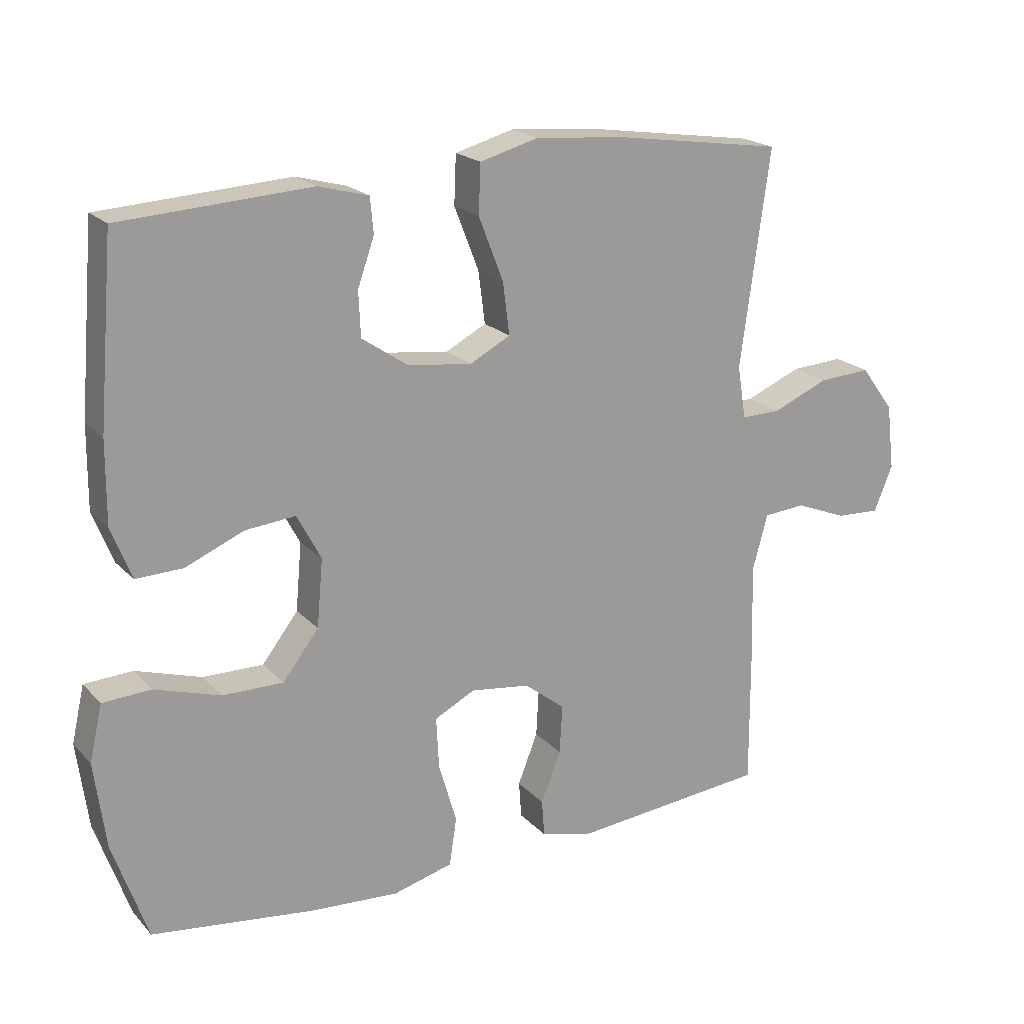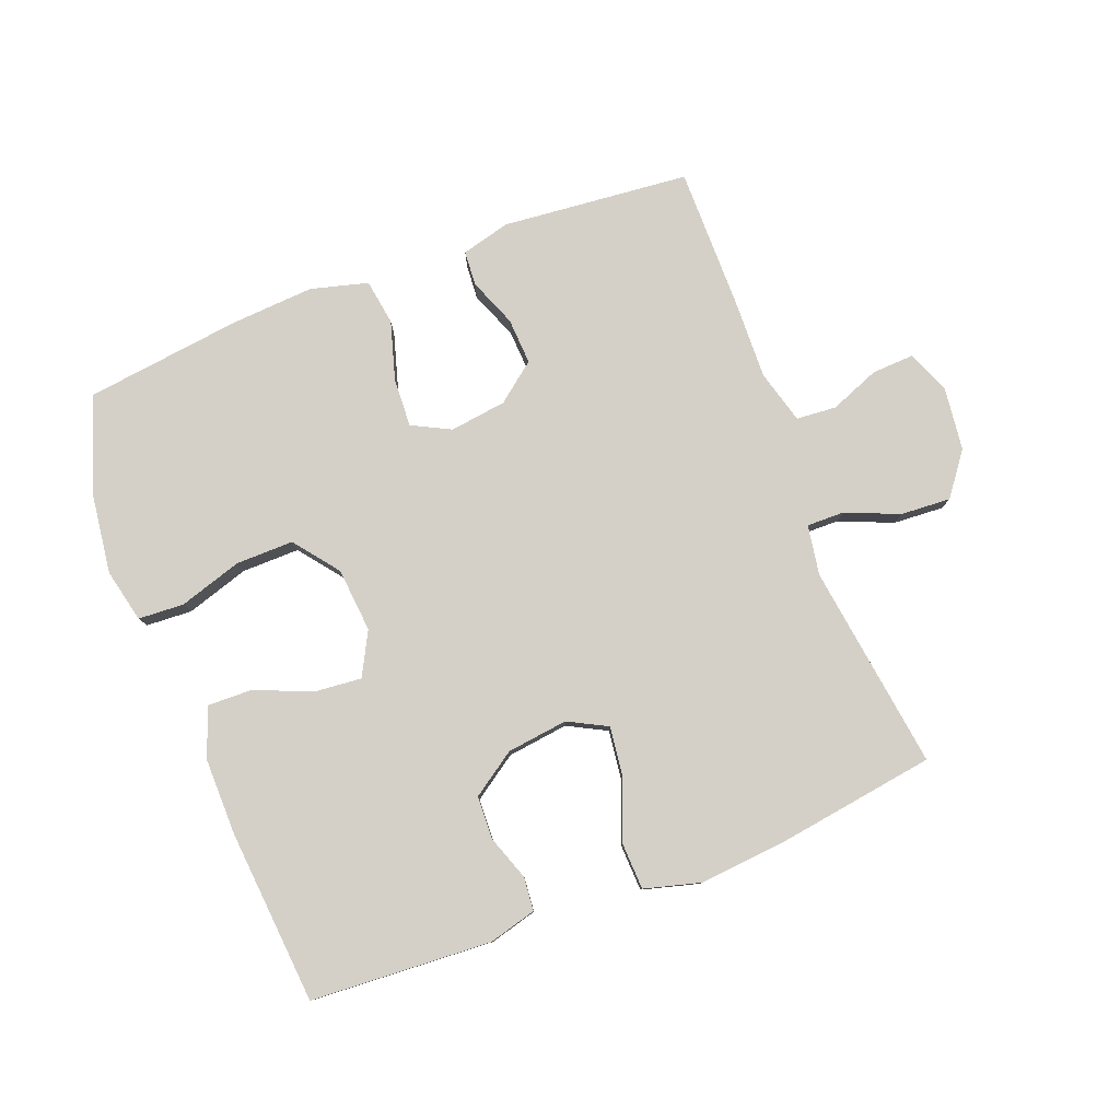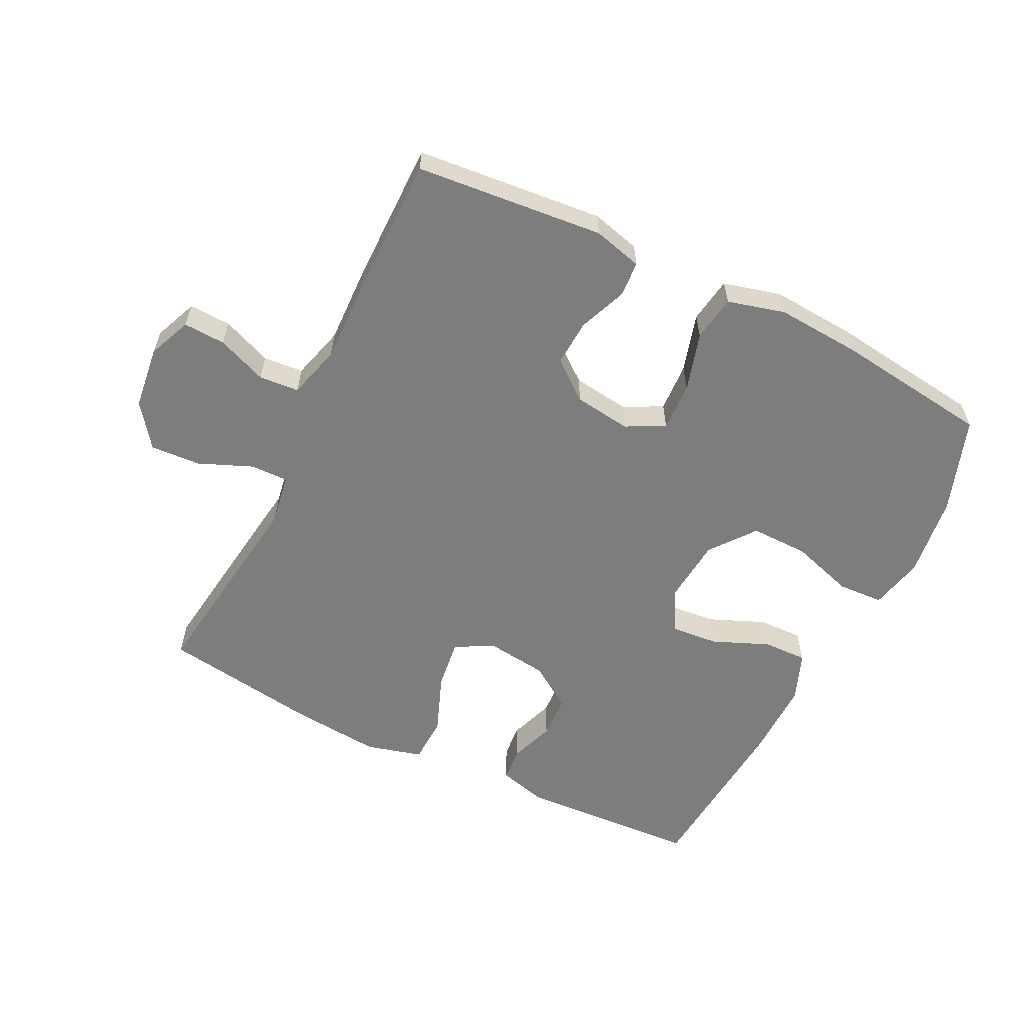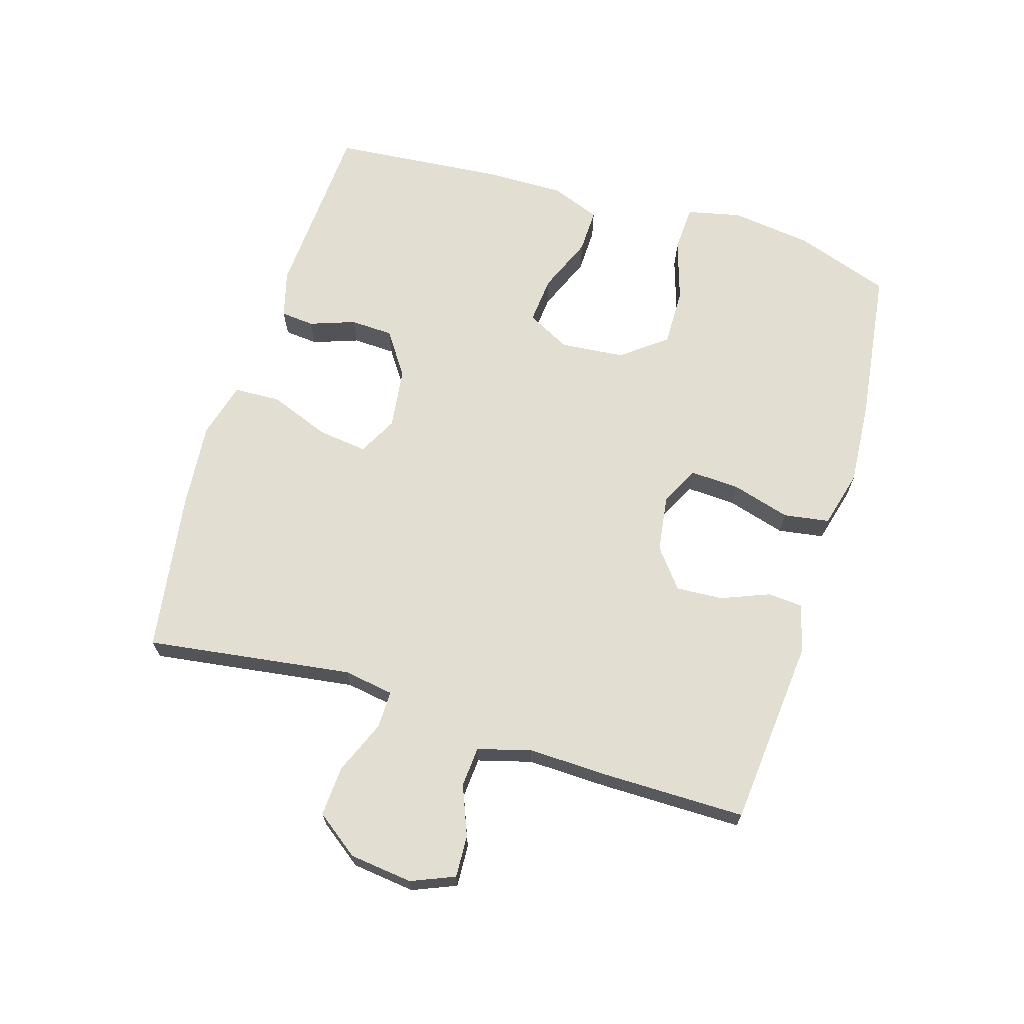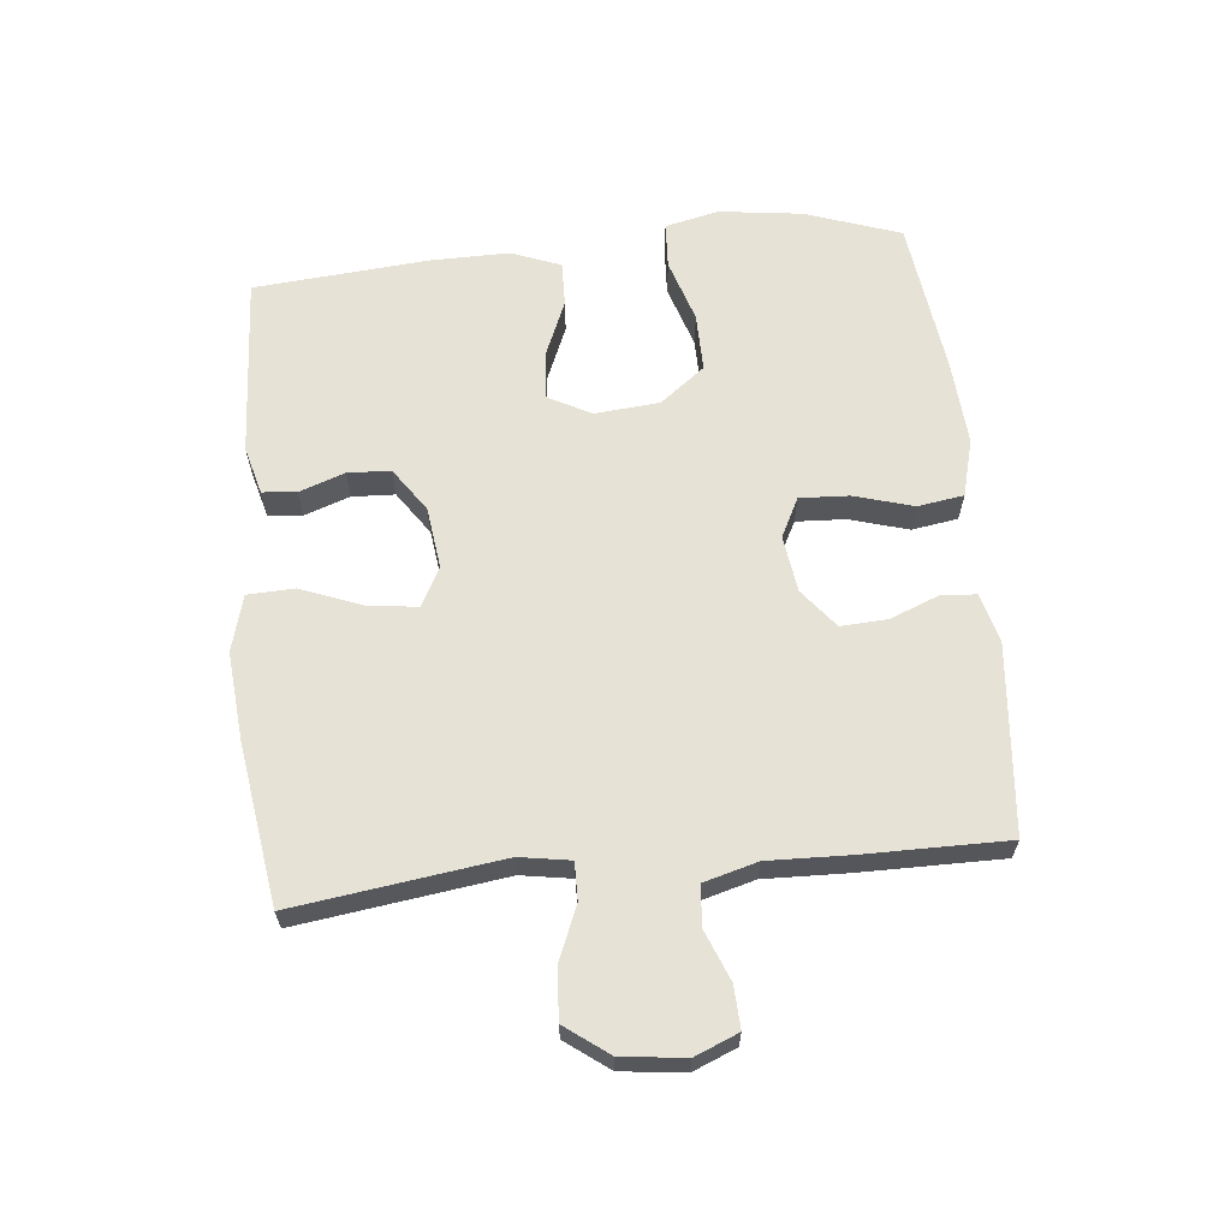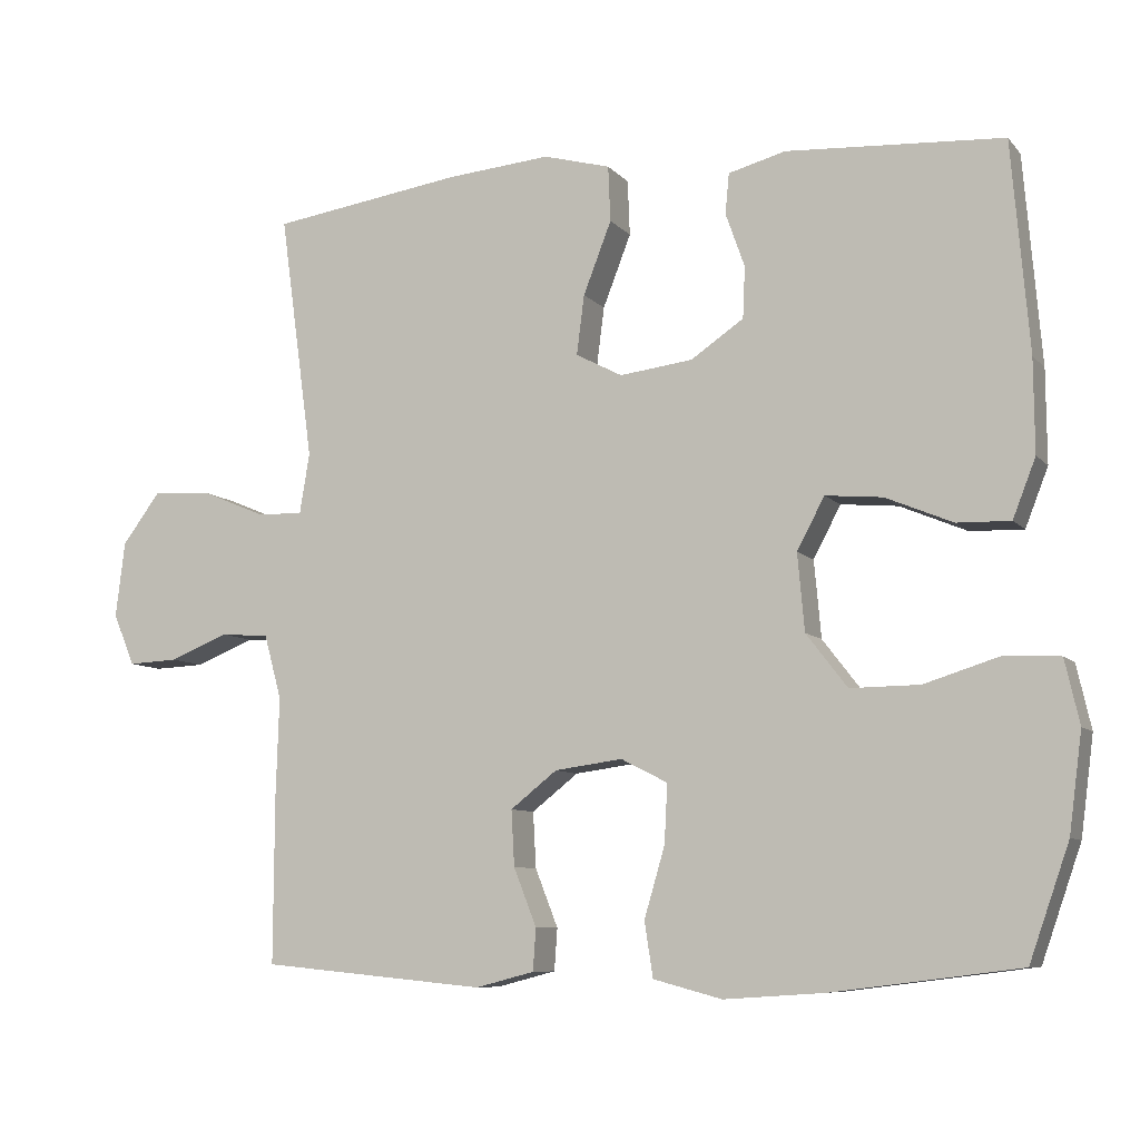
<metadata>
{"format":"obj","ext":"obj","renderer":"f3d","projection":"perspective","resolution":1024,"background":"white","views":[{"elev":20.0,"azim":-29.4,"up":"+Z"},{"elev":79.9,"azim":-21.1,"up":"+Y"},{"elev":-59.1,"azim":153.6,"up":"+Y"},{"elev":67.5,"azim":106.8,"up":"+Y"},{"elev":63.3,"azim":84.2,"up":"+Y"},{"elev":-8.2,"azim":-157.6,"up":"+Z"}]}
</metadata>
<code>
v 0.5 0.07 -0.5
v 0.205 0.07 -0.528
v 0.128 0.07 -0.508
v 0.124 0.07 -0.453
v 0.154 0.07 -0.377
v 0.158 0.07 -0.304
v 0.097 0.07 -0.256
v 0.008 0.07 -0.244
v -0.053 0.07 -0.275
v -0.049 0.07 -0.352
v -0.022 0.07 -0.444
v -0.033 0.07 -0.516
v -0.123 0.07 -0.54
v -0.256 0.07 -0.531
v -0.5 0.07 -0.5
v -0.552 0.07 -0.351
v -0.569 0.07 -0.222
v -0.55 0.07 -0.138
v -0.478 0.07 -0.134
v -0.379 0.07 -0.165
v -0.288 0.07 -0.166
v -0.234 0.07 -0.096
v -0.225 0.07 0.005
v -0.261 0.07 0.073
v -0.336 0.07 0.066
v -0.424 0.07 0.029
v -0.494 0.07 0.027
v -0.524 0.07 0.104
v -0.523 0.07 0.226
v -0.5 0.07 0.5
v -0.216 0.07 0.517
v -0.141 0.07 0.497
v -0.136 0.07 0.444
v -0.161 0.07 0.373
v -0.158 0.07 0.306
v -0.089 0.07 0.259
v 0.007 0.07 0.247
v 0.068 0.07 0.279
v 0.058 0.07 0.357
v 0.021 0.07 0.452
v 0.024 0.07 0.525
v 0.112 0.07 0.549
v 0.249 0.07 0.537
v 0.5 0.07 0.5
v 0.456 0.07 0.177
v 0.469 0.07 0.098
v 0.528 0.07 0.099
v 0.612 0.07 0.134
v 0.691 0.07 0.139
v 0.741 0.07 0.072
v 0.753 0.07 -0.027
v 0.725 0.07 -0.095
v 0.659 0.07 -0.092
v 0.581 0.07 -0.061
v 0.518 0.07 -0.066
v 0.495 0.07 -0.15
v 0.499 0.07 -0.278
v 0.5 0 -0.5
v 0.205 0 -0.528
v 0.128 0 -0.508
v 0.124 0 -0.453
v 0.154 0 -0.377
v 0.158 0 -0.304
v 0.097 0 -0.256
v 0.008 0 -0.244
v -0.053 0 -0.275
v -0.049 0 -0.352
v -0.022 0 -0.444
v -0.033 0 -0.516
v -0.123 0 -0.54
v -0.256 0 -0.531
v -0.5 0 -0.5
v -0.552 0 -0.351
v -0.569 0 -0.222
v -0.55 0 -0.138
v -0.478 0 -0.134
v -0.379 0 -0.165
v -0.288 0 -0.166
v -0.234 0 -0.096
v -0.225 0 0.005
v -0.261 0 0.073
v -0.336 0 0.066
v -0.424 0 0.029
v -0.494 0 0.027
v -0.524 0 0.104
v -0.523 0 0.226
v -0.5 0 0.5
v -0.216 0 0.517
v -0.141 0 0.497
v -0.136 0 0.444
v -0.161 0 0.373
v -0.158 0 0.306
v -0.089 0 0.259
v 0.007 0 0.247
v 0.068 0 0.279
v 0.058 0 0.357
v 0.021 0 0.452
v 0.024 0 0.525
v 0.112 0 0.549
v 0.249 0 0.537
v 0.5 0 0.5
v 0.456 0 0.177
v 0.469 0 0.098
v 0.528 0 0.099
v 0.612 0 0.134
v 0.691 0 0.139
v 0.741 0 0.072
v 0.753 0 -0.027
v 0.725 0 -0.095
v 0.659 0 -0.092
v 0.581 0 -0.061
v 0.518 0 -0.066
v 0.495 0 -0.15
v 0.499 0 -0.278
f 3 4 5
f 2 3 5
f 1 2 5
f 57 1 5
f 56 57 5
f 55 56 5 6
f 52 53 54
f 51 52 54
f 50 51 54
f 49 50 54
f 48 49 54
f 47 48 54
f 46 47 54 55
f 43 44 45
f 42 43 45
f 41 42 45
f 40 41 45
f 39 40 45
f 38 39 45 46
f 55 6 7
f 46 55 7
f 38 46 7
f 37 38 7
f 32 33 34
f 31 32 34
f 30 31 34
f 29 30 34
f 28 29 34
f 27 28 34
f 26 27 34
f 25 26 34
f 24 25 34 35
f 23 24 35 36
f 18 19 20
f 17 18 20
f 16 17 20
f 15 16 20
f 14 15 20
f 13 14 20
f 12 13 20
f 11 12 20
f 10 11 20
f 9 10 20 21
f 8 9 21 22
f 23 36 37
f 22 23 37
f 8 22 37
f 7 8 37
f 62 61 60
f 62 60 59
f 62 59 58
f 62 58 114
f 62 114 113
f 63 62 113 112
f 111 110 109
f 111 109 108
f 111 108 107
f 111 107 106
f 111 106 105
f 111 105 104
f 112 111 104 103
f 102 101 100
f 102 100 99
f 102 99 98
f 102 98 97
f 102 97 96
f 103 102 96 95
f 64 63 112
f 64 112 103
f 64 103 95
f 64 95 94
f 91 90 89
f 91 89 88
f 91 88 87
f 91 87 86
f 91 86 85
f 91 85 84
f 91 84 83
f 91 83 82
f 92 91 82 81
f 93 92 81 80
f 77 76 75
f 77 75 74
f 77 74 73
f 77 73 72
f 77 72 71
f 77 71 70
f 77 70 69
f 77 69 68
f 77 68 67
f 78 77 67 66
f 79 78 66 65
f 94 93 80
f 94 80 79
f 94 79 65
f 94 65 64
f 1 58 59 2
f 2 59 60 3
f 3 60 61 4
f 4 61 62 5
f 5 62 63 6
f 6 63 64 7
f 7 64 65 8
f 8 65 66 9
f 9 66 67 10
f 10 67 68 11
f 11 68 69 12
f 12 69 70 13
f 13 70 71 14
f 14 71 72 15
f 15 72 73 16
f 16 73 74 17
f 17 74 75 18
f 18 75 76 19
f 19 76 77 20
f 20 77 78 21
f 21 78 79 22
f 22 79 80 23
f 23 80 81 24
f 24 81 82 25
f 25 82 83 26
f 26 83 84 27
f 27 84 85 28
f 28 85 86 29
f 29 86 87 30
f 30 87 88 31
f 31 88 89 32
f 32 89 90 33
f 33 90 91 34
f 34 91 92 35
f 35 92 93 36
f 36 93 94 37
f 37 94 95 38
f 38 95 96 39
f 39 96 97 40
f 40 97 98 41
f 41 98 99 42
f 42 99 100 43
f 43 100 101 44
f 44 101 102 45
f 45 102 103 46
f 46 103 104 47
f 47 104 105 48
f 48 105 106 49
f 49 106 107 50
f 50 107 108 51
f 51 108 109 52
f 52 109 110 53
f 53 110 111 54
f 54 111 112 55
f 55 112 113 56
f 56 113 114 57
f 57 114 58 1

</code>
